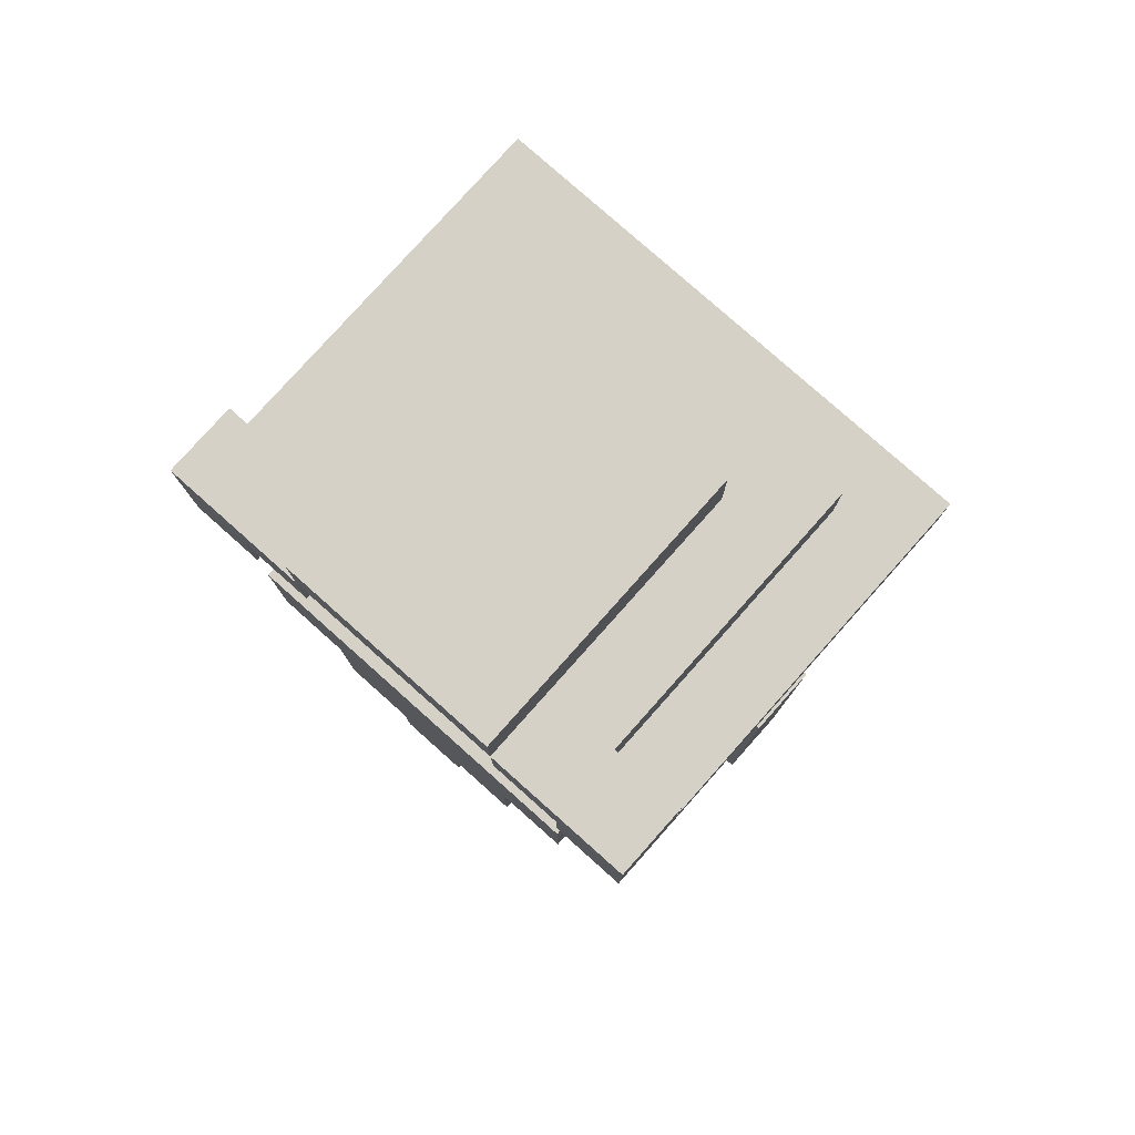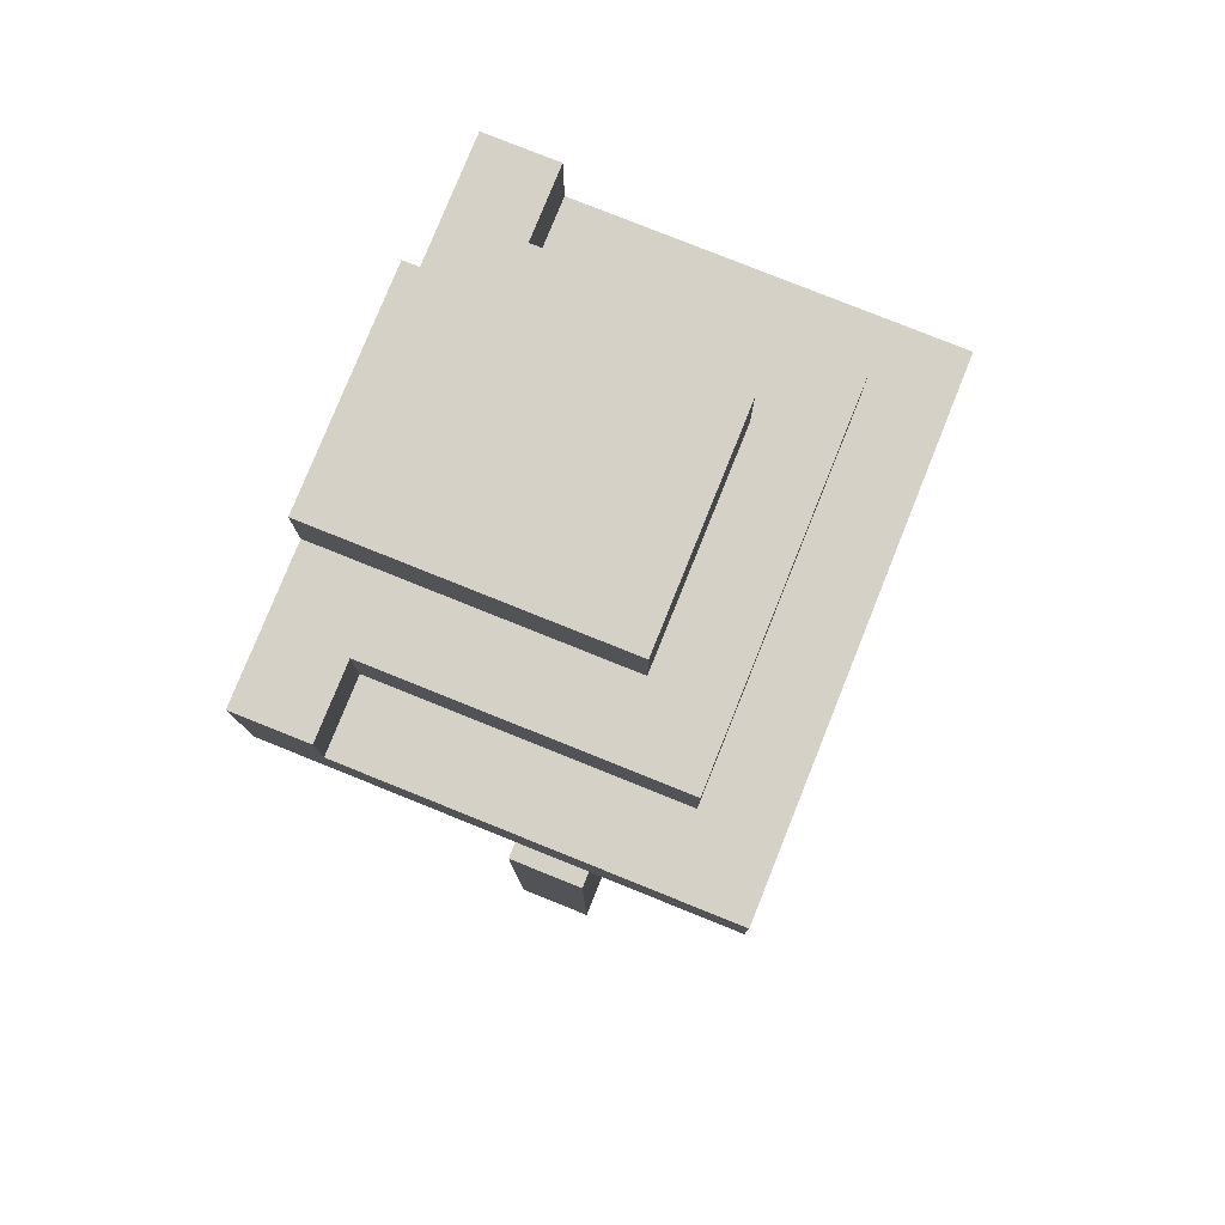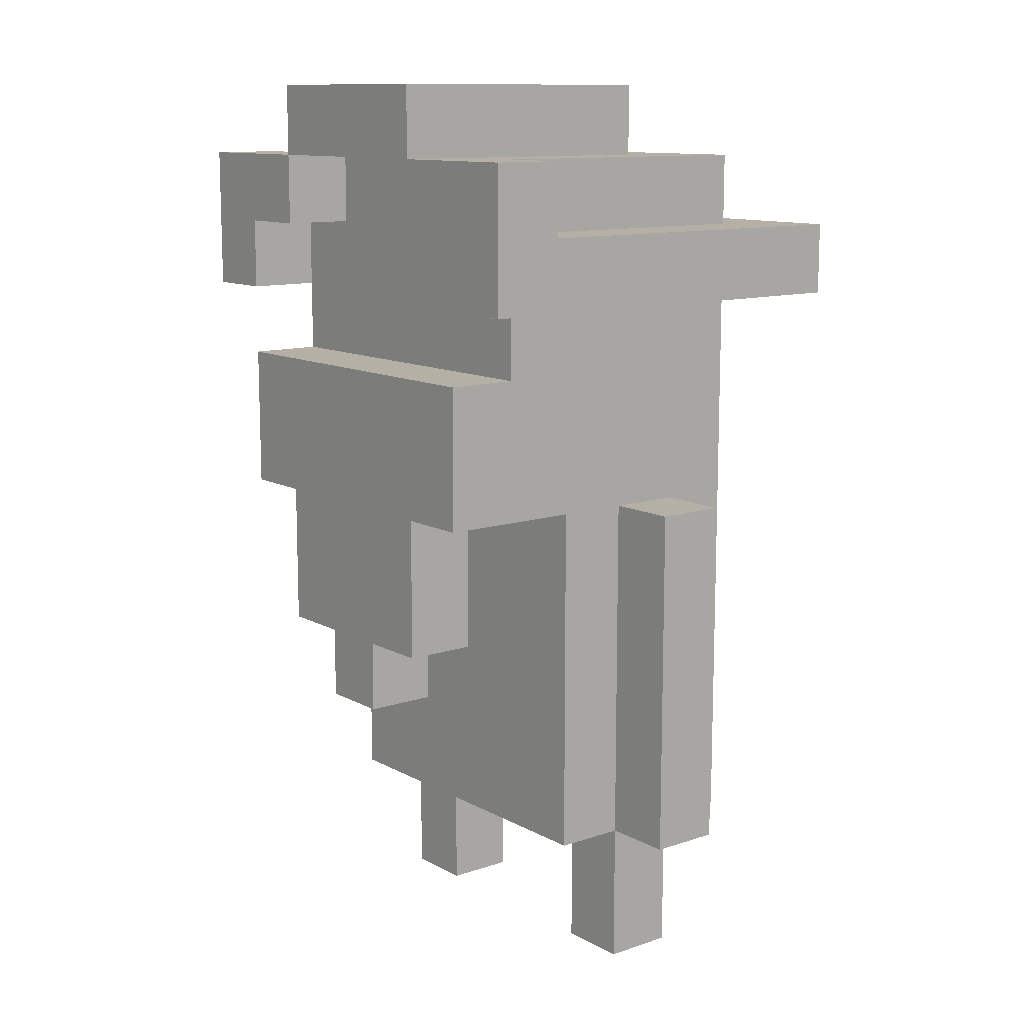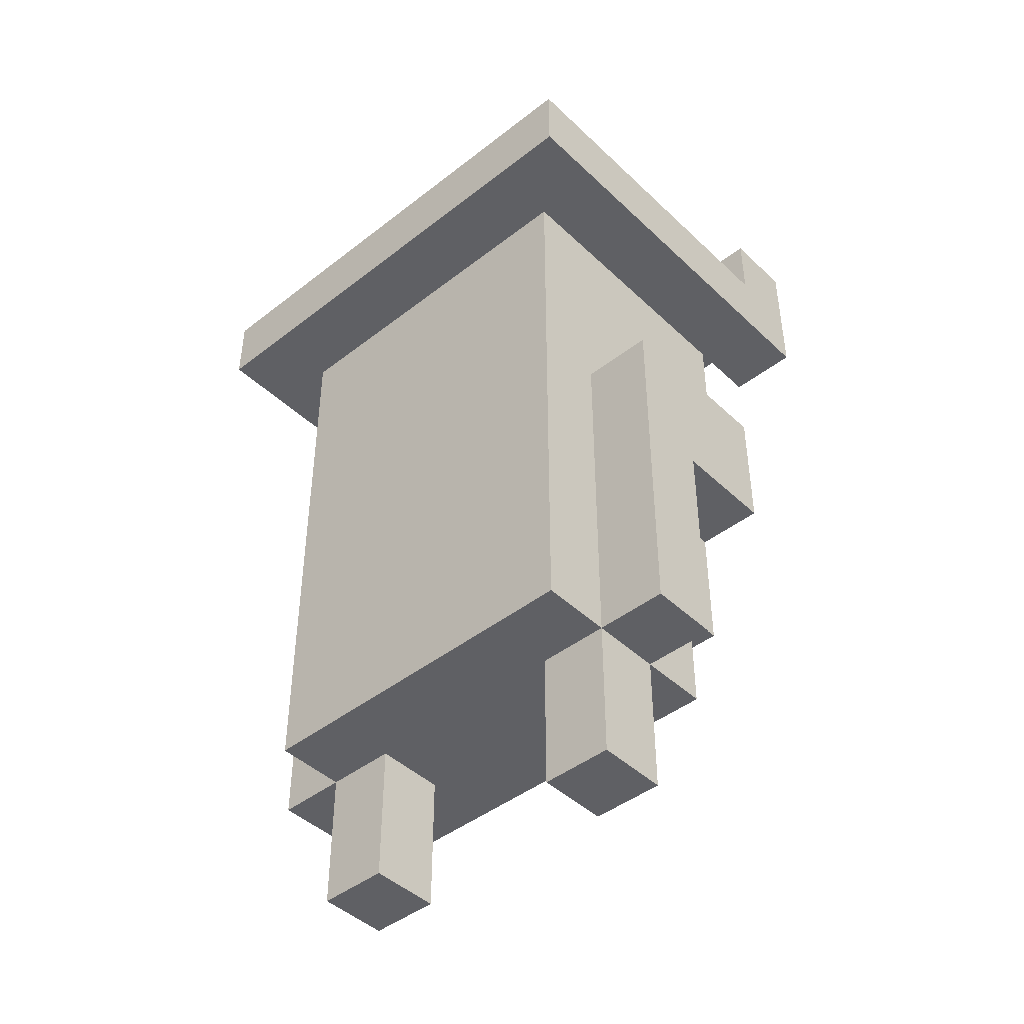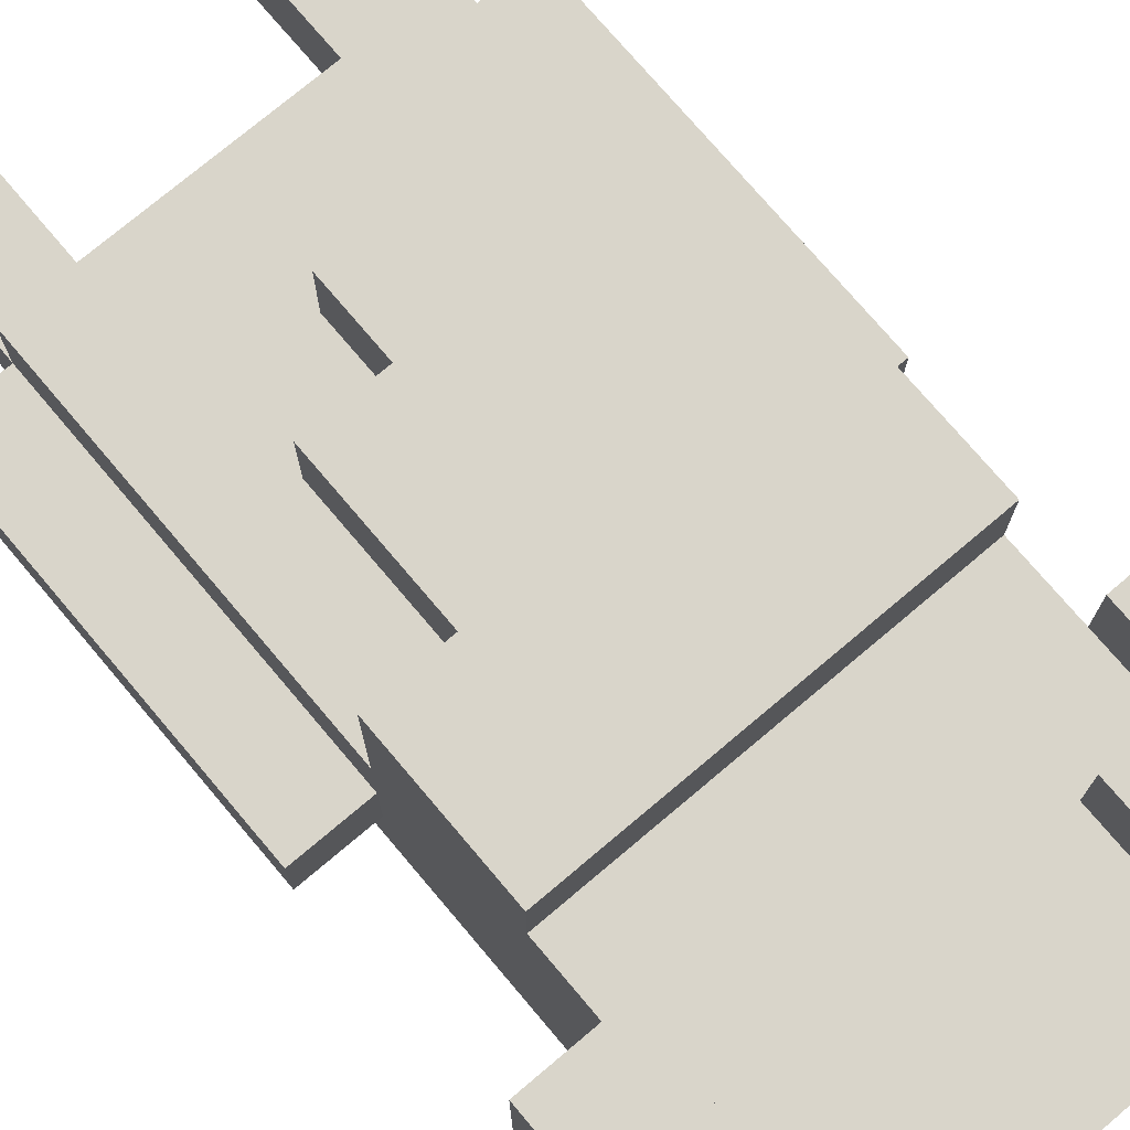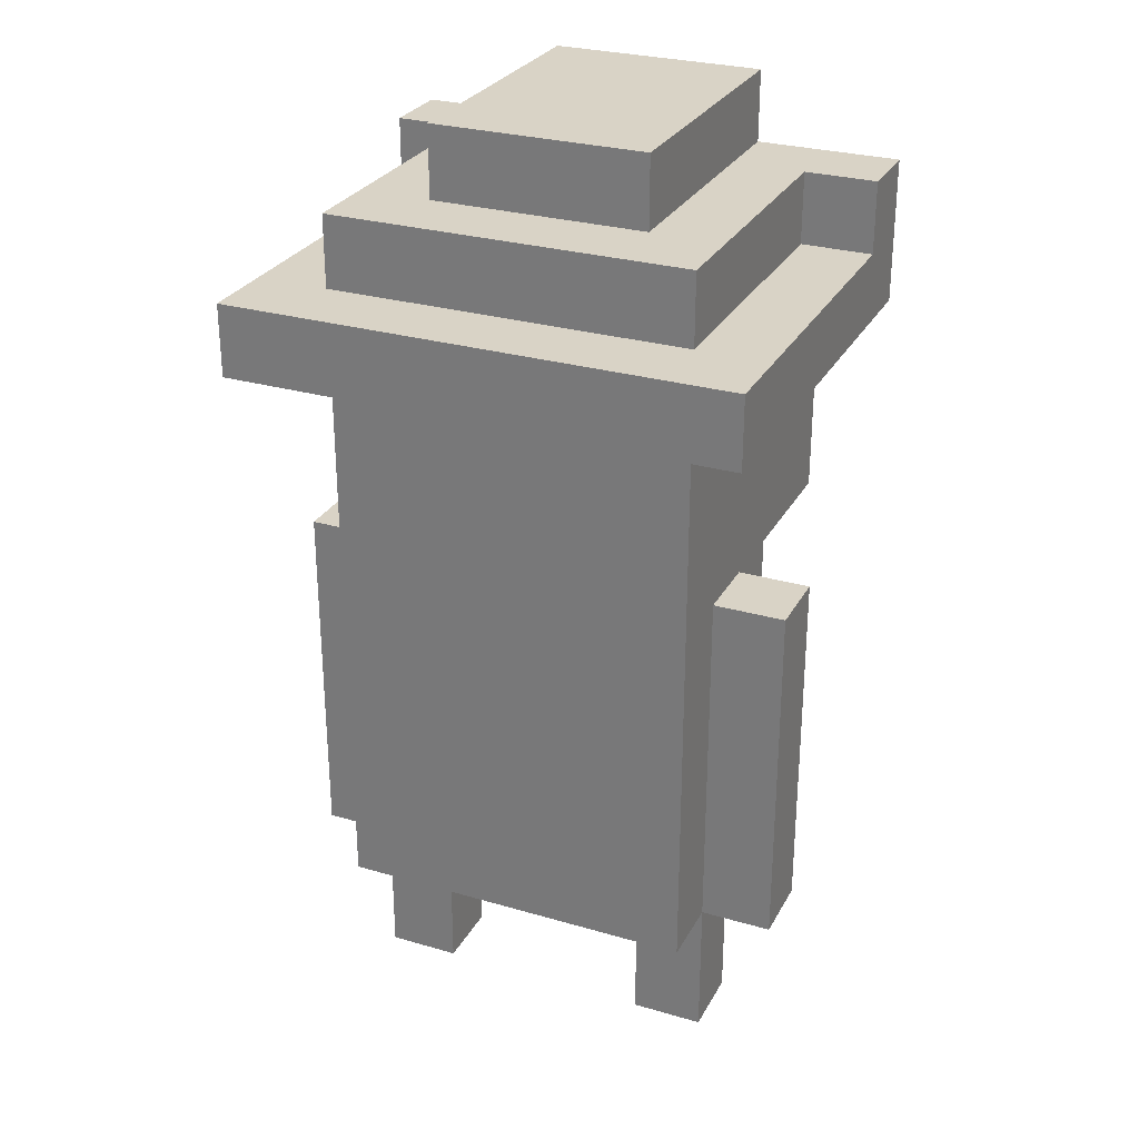
<metadata>
{"format":"obj","ext":"obj","renderer":"f3d","projection":"perspective","resolution":1024,"background":"white","views":[{"elev":79.1,"azim":41.7,"up":"+Y"},{"elev":78.9,"azim":111.9,"up":"+Y"},{"elev":11.7,"azim":51.6,"up":"+Y"},{"elev":-44.4,"azim":-137.7,"up":"+Y"},{"elev":74.7,"azim":139.8,"up":"+Z"},{"elev":28.3,"azim":-156.3,"up":"+Y"}]}
</metadata>
<code>
v -3.5 2 -0
v -3.5 2 -1
v -3.5 3 -0
v -3.5 3 -1
v -3.5 7 -0
v -3.5 7 -1
v -3.5 10 3
v -3.5 10 -3
v -3.5 11 2
v -3.5 11 -3
v -3.5 12 3
v -3.5 12 2
v -2.5 0 -0
v -2.5 0 -1
v -2.5 1 -0
v -2.5 1 -1
v -2.5 2 1
v -2.5 2 -0
v -2.5 2 -1
v -2.5 2 -2
v -2.5 3 -0
v -2.5 3 -1
v -2.5 5 1
v -2.5 5 -0
v -2.5 6 1
v -2.5 6 -0
v -2.5 7 3
v -2.5 7 2
v -2.5 7 1
v -2.5 7 -0
v -2.5 7 -1
v -2.5 7 -2
v -2.5 9 3
v -2.5 9 2
v -2.5 10 2
v -2.5 10 -2
v -2.5 11 2
v -2.5 11 -2
v -2.5 12 2
v -2.5 12 -2
v -1.5 5 3
v -1.5 5 2
v -1.5 7 3
v -1.5 7 2
v -1.5 12 3
v -1.5 12 -1
v -1.5 13 3
v -1.5 13 -1
v -0.5 4 3
v -0.5 4 2
v -0.5 5 3
v -0.5 5 2
v 1.5 0 -0
v 1.5 0 -1
v 1.5 1 -0
v 1.5 1 -1
v 1.5 2 -0
v 1.5 2 -1
v 1.5 11 3
v 1.5 11 2
v 1.5 12 3
v 1.5 12 2
v 2.5 10 3
v 2.5 10 2
v 2.5 11 3
v 2.5 11 2
v -2.5 10 3
v -2.5 10 2
v -2.5 11 3
v -2.5 11 2
v -1.5 0 -0
v -1.5 0 -1
v -1.5 1 -0
v -1.5 1 -1
v -1.5 2 -0
v -1.5 2 -1
v -1.5 11 3
v -1.5 11 2
v -1.5 12 3
v -1.5 12 2
v 0.5 4 3
v 0.5 4 2
v 0.5 5 3
v 0.5 5 2
v 1.5 5 3
v 1.5 5 2
v 1.5 7 3
v 1.5 7 2
v 1.5 12 3
v 1.5 12 -1
v 1.5 13 3
v 1.5 13 -1
v 2.5 0 -0
v 2.5 0 -1
v 2.5 1 -0
v 2.5 1 -1
v 2.5 2 1
v 2.5 2 -0
v 2.5 2 -1
v 2.5 2 -2
v 2.5 3 -0
v 2.5 3 -1
v 2.5 5 1
v 2.5 5 -0
v 2.5 6 1
v 2.5 6 -0
v 2.5 7 3
v 2.5 7 2
v 2.5 7 1
v 2.5 7 -0
v 2.5 7 -1
v 2.5 7 -2
v 2.5 9 3
v 2.5 9 2
v 2.5 10 2
v 2.5 10 -2
v 2.5 11 2
v 2.5 11 -2
v 2.5 12 2
v 2.5 12 -2
v 3.5 2 -0
v 3.5 2 -1
v 3.5 3 -0
v 3.5 3 -1
v 3.5 7 -0
v 3.5 7 -1
v 3.5 10 3
v 3.5 10 -3
v 3.5 11 2
v 3.5 11 -3
v 3.5 12 3
v 3.5 12 2
v -3.5 10 3
v -3.5 12 3
v -2.5 7 3
v -2.5 9 3
v -2.5 10 3
v -2.5 11 3
v -1.5 5 3
v -1.5 7 3
v -1.5 11 3
v -1.5 12 3
v -1.5 13 3
v -0.5 4 3
v -0.5 5 3
v 0.5 4 3
v 0.5 5 3
v 1.5 5 3
v 1.5 7 3
v 1.5 11 3
v 1.5 12 3
v 1.5 13 3
v 2.5 7 3
v 2.5 9 3
v 2.5 10 3
v 2.5 11 3
v 3.5 10 3
v 3.5 12 3
v -2.5 9 2
v -2.5 10 2
v -2.5 11 2
v -1.5 10 2
v -1.5 11 2
v -1.5 12 2
v -0.5 10 2
v -0.5 11 2
v 0.5 10 2
v 0.5 11 2
v 1.5 10 2
v 1.5 11 2
v 1.5 12 2
v 2.5 9 2
v 2.5 10 2
v 2.5 11 2
v -2.5 2 1
v -2.5 5 1
v -2.5 6 1
v -2.5 7 1
v -1.5 5 1
v -1.5 6 1
v -1.5 7 1
v 1.5 5 1
v 1.5 6 1
v 1.5 7 1
v 2.5 2 1
v 2.5 5 1
v 2.5 6 1
v 2.5 7 1
v -3.5 2 -0
v -3.5 3 -0
v -3.5 7 -0
v -2.5 0 -0
v -2.5 1 -0
v -2.5 2 -0
v -2.5 3 -0
v -2.5 5 -0
v -2.5 6 -0
v -2.5 7 -0
v -1.5 0 -0
v -1.5 1 -0
v -1.5 2 -0
v 1.5 0 -0
v 1.5 1 -0
v 1.5 2 -0
v 2.5 0 -0
v 2.5 1 -0
v 2.5 2 -0
v 2.5 3 -0
v 2.5 5 -0
v 2.5 6 -0
v 2.5 7 -0
v 3.5 2 -0
v 3.5 3 -0
v 3.5 7 -0
v -3.5 11 2
v -3.5 12 2
v -2.5 11 2
v -2.5 12 2
v -1.5 5 2
v -1.5 7 2
v -0.5 4 2
v -0.5 5 2
v 0.5 4 2
v 0.5 5 2
v 1.5 5 2
v 1.5 7 2
v 2.5 11 2
v 2.5 12 2
v 3.5 11 2
v 3.5 12 2
v -3.5 2 -1
v -3.5 3 -1
v -3.5 7 -1
v -2.5 0 -1
v -2.5 1 -1
v -2.5 2 -1
v -2.5 3 -1
v -2.5 7 -1
v -1.5 0 -1
v -1.5 1 -1
v -1.5 2 -1
v -1.5 12 -1
v -1.5 13 -1
v 1.5 0 -1
v 1.5 1 -1
v 1.5 2 -1
v 1.5 12 -1
v 1.5 13 -1
v 2.5 0 -1
v 2.5 1 -1
v 2.5 2 -1
v 2.5 3 -1
v 2.5 7 -1
v 3.5 2 -1
v 3.5 3 -1
v 3.5 7 -1
v -2.5 2 -2
v -2.5 7 -2
v -2.5 10 -2
v -2.5 11 -2
v -2.5 12 -2
v -1.5 5 -2
v -1.5 7 -2
v 1.5 5 -2
v 1.5 7 -2
v 2.5 2 -2
v 2.5 7 -2
v 2.5 10 -2
v 2.5 11 -2
v 2.5 12 -2
v -3.5 10 -3
v -3.5 11 -3
v 3.5 10 -3
v 3.5 11 -3
v -2.5 0 -0
v -1.5 0 -0
v 1.5 0 -0
v 2.5 0 -0
v -2.5 0 -1
v -1.5 0 -1
v 1.5 0 -1
v 2.5 0 -1
v -2.5 2 1
v 2.5 2 1
v -3.5 2 -0
v -2.5 2 -0
v -1.5 2 -0
v 1.5 2 -0
v 2.5 2 -0
v 3.5 2 -0
v -3.5 2 -1
v -2.5 2 -1
v -1.5 2 -1
v 1.5 2 -1
v 2.5 2 -1
v 3.5 2 -1
v -2.5 2 -2
v 2.5 2 -2
v -0.5 4 3
v 0.5 4 3
v -0.5 4 2
v 0.5 4 2
v -1.5 5 3
v -0.5 5 3
v 0.5 5 3
v 1.5 5 3
v -1.5 5 2
v -0.5 5 2
v 0.5 5 2
v 1.5 5 2
v -2.5 7 3
v -1.5 7 3
v 1.5 7 3
v 2.5 7 3
v -2.5 7 2
v -1.5 7 2
v 1.5 7 2
v 2.5 7 2
v -2.5 7 1
v -1.5 7 1
v 1.5 7 1
v 2.5 7 1
v -3.5 10 3
v -2.5 10 3
v 2.5 10 3
v 3.5 10 3
v -2.5 10 2
v 2.5 10 2
v -2.5 10 -2
v 2.5 10 -2
v -3.5 10 -3
v 3.5 10 -3
v -2.5 11 3
v -1.5 11 3
v 1.5 11 3
v 2.5 11 3
v -2.5 11 2
v -1.5 11 2
v 1.5 11 2
v 2.5 11 2
v -1.5 12 3
v 1.5 12 3
v -1.5 12 2
v 1.5 12 2
v -3.5 7 -0
v -2.5 7 -0
v 2.5 7 -0
v 3.5 7 -0
v -3.5 7 -1
v -2.5 7 -1
v 2.5 7 -1
v 3.5 7 -1
v -2.5 9 3
v 2.5 9 3
v -2.5 9 2
v 2.5 9 2
v -3.5 11 2
v -2.5 11 2
v 2.5 11 2
v 3.5 11 2
v -2.5 11 -2
v 2.5 11 -2
v -3.5 11 -3
v 3.5 11 -3
v -3.5 12 3
v -1.5 12 3
v 1.5 12 3
v 3.5 12 3
v -3.5 12 2
v -2.5 12 2
v 2.5 12 2
v 3.5 12 2
v -1.5 12 -1
v 1.5 12 -1
v -2.5 12 -2
v 2.5 12 -2
v -1.5 13 3
v 1.5 13 3
v -1.5 13 -1
v 1.5 13 -1
f 3 2 1
f 4 2 3
f 5 4 3
f 6 4 5
f 9 8 7
f 10 8 9
f 11 9 7
f 12 9 11
f 15 14 13
f 16 14 15
f 18 16 15
f 19 16 18
f 21 18 17
f 22 20 19
f 23 21 17
f 24 21 23
f 25 24 23
f 26 24 25
f 29 26 25
f 30 26 29
f 31 20 22
f 32 20 31
f 33 28 27
f 34 30 29
f 34 28 33
f 34 29 28
f 34 32 31
f 34 31 30
f 35 32 34
f 36 32 35
f 39 38 37
f 40 38 39
f 43 42 41
f 44 42 43
f 47 46 45
f 48 46 47
f 51 50 49
f 52 50 51
f 55 54 53
f 56 54 55
f 57 56 55
f 58 56 57
f 61 60 59
f 62 60 61
f 65 64 63
f 66 64 65
f 67 68 69
f 69 68 70
f 71 72 73
f 73 72 74
f 73 74 75
f 75 74 76
f 77 78 79
f 79 78 80
f 81 82 83
f 83 82 84
f 85 86 87
f 87 86 88
f 89 90 91
f 91 90 92
f 93 94 95
f 95 94 96
f 95 96 98
f 98 96 99
f 97 98 101
f 99 100 102
f 97 101 103
f 103 101 104
f 103 104 105
f 105 104 106
f 105 106 109
f 109 106 110
f 102 100 111
f 111 100 112
f 107 108 113
f 109 110 114
f 113 108 114
f 108 109 114
f 111 112 114
f 110 111 114
f 114 112 115
f 115 112 116
f 117 118 119
f 119 118 120
f 121 122 123
f 123 122 124
f 123 124 125
f 125 124 126
f 127 128 129
f 129 128 130
f 127 129 131
f 131 129 132
f 137 134 133
f 138 134 137
f 140 136 135
f 141 134 138
f 142 134 141
f 145 140 139
f 146 145 144
f 147 140 145
f 147 145 146
f 148 140 147
f 149 136 140
f 149 140 148
f 151 143 142
f 152 143 151
f 153 136 149
f 154 136 153
f 156 151 150
f 157 156 155
f 158 151 156
f 158 156 157
f 162 160 159
f 162 161 160
f 163 161 162
f 165 162 159
f 165 163 162
f 166 164 163
f 166 163 165
f 167 165 159
f 167 166 165
f 168 164 166
f 168 166 167
f 169 167 159
f 169 168 167
f 170 164 168
f 170 168 169
f 171 164 170
f 172 169 159
f 172 170 169
f 173 170 172
f 174 170 173
f 179 176 175
f 179 177 176
f 180 178 177
f 180 177 179
f 181 178 180
f 182 179 175
f 182 180 179
f 182 181 180
f 183 181 182
f 184 181 183
f 185 182 175
f 186 183 182
f 186 182 185
f 187 184 183
f 187 183 186
f 188 184 187
f 194 190 189
f 195 191 190
f 195 190 194
f 196 191 195
f 197 191 196
f 198 191 197
f 199 193 192
f 200 194 193
f 200 193 199
f 201 194 200
f 205 203 202
f 206 204 203
f 206 203 205
f 207 204 206
f 212 208 207
f 213 211 210
f 213 208 212
f 213 210 209
f 213 209 208
f 214 211 213
f 215 216 217
f 217 216 218
f 219 220 222
f 221 222 223
f 222 220 224
f 223 222 224
f 224 220 225
f 225 220 226
f 227 228 229
f 229 228 230
f 231 232 236
f 232 233 237
f 236 232 237
f 237 233 238
f 234 235 239
f 235 236 240
f 239 235 240
f 240 236 241
f 242 243 247
f 247 243 248
f 244 245 249
f 245 246 250
f 249 245 250
f 250 246 251
f 251 252 254
f 252 253 255
f 254 252 255
f 255 253 256
f 257 258 262
f 258 259 263
f 262 258 263
f 257 262 264
f 262 263 264
f 263 259 265
f 264 263 265
f 257 264 266
f 264 265 266
f 265 259 267
f 266 265 267
f 267 259 268
f 260 261 269
f 269 261 270
f 271 272 273
f 273 272 274
f 279 276 275
f 280 276 279
f 281 278 277
f 282 278 281
f 286 284 283
f 287 284 286
f 288 284 287
f 289 284 288
f 291 286 285
f 292 286 291
f 293 288 287
f 294 288 293
f 295 290 289
f 296 290 295
f 297 294 293
f 297 295 294
f 297 293 292
f 298 295 297
f 301 300 299
f 302 300 301
f 307 304 303
f 308 304 307
f 309 306 305
f 310 306 309
f 315 312 311
f 316 312 315
f 317 314 313
f 318 314 317
f 319 316 315
f 319 317 316
f 319 318 317
f 320 318 319
f 321 318 320
f 322 318 321
f 327 324 323
f 328 326 325
f 329 327 323
f 330 326 328
f 331 329 323
f 331 330 329
f 332 326 330
f 332 330 331
f 337 334 333
f 338 334 337
f 339 336 335
f 340 336 339
f 343 342 341
f 344 342 343
f 345 346 349
f 349 346 350
f 347 348 351
f 351 348 352
f 353 354 355
f 355 354 356
f 357 358 361
f 359 360 362
f 357 361 363
f 361 362 363
f 362 360 364
f 363 362 364
f 365 366 369
f 369 366 370
f 367 368 371
f 371 368 372
f 370 366 373
f 367 371 374
f 370 373 375
f 373 374 375
f 374 371 376
f 375 374 376
f 377 378 379
f 379 378 380

</code>
